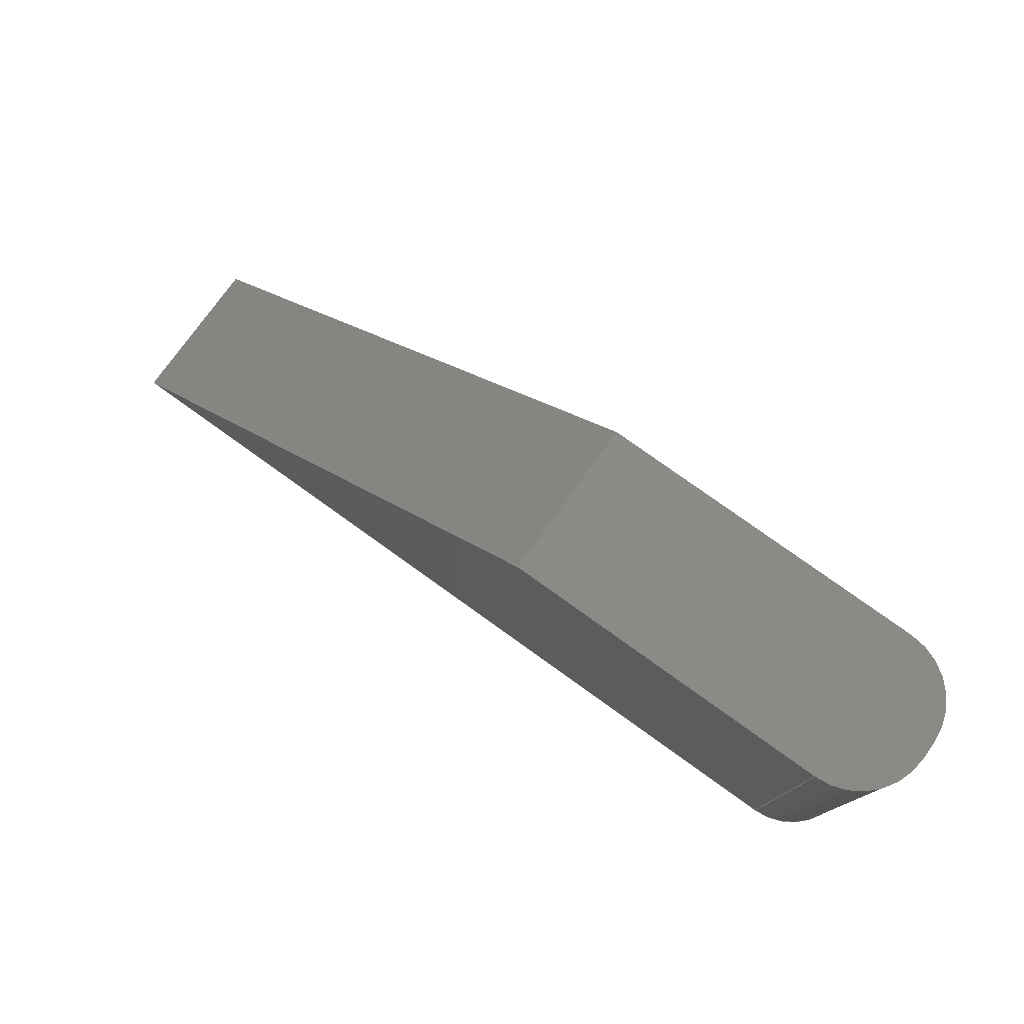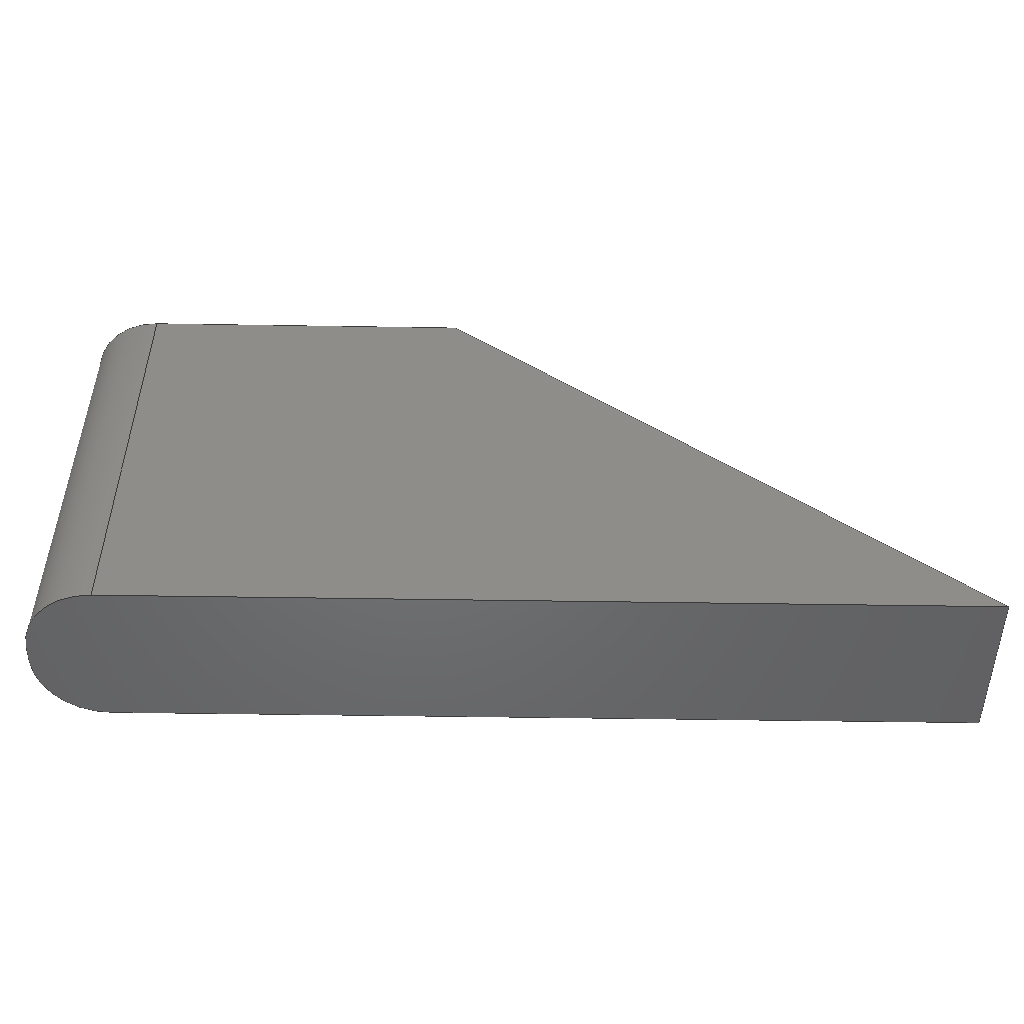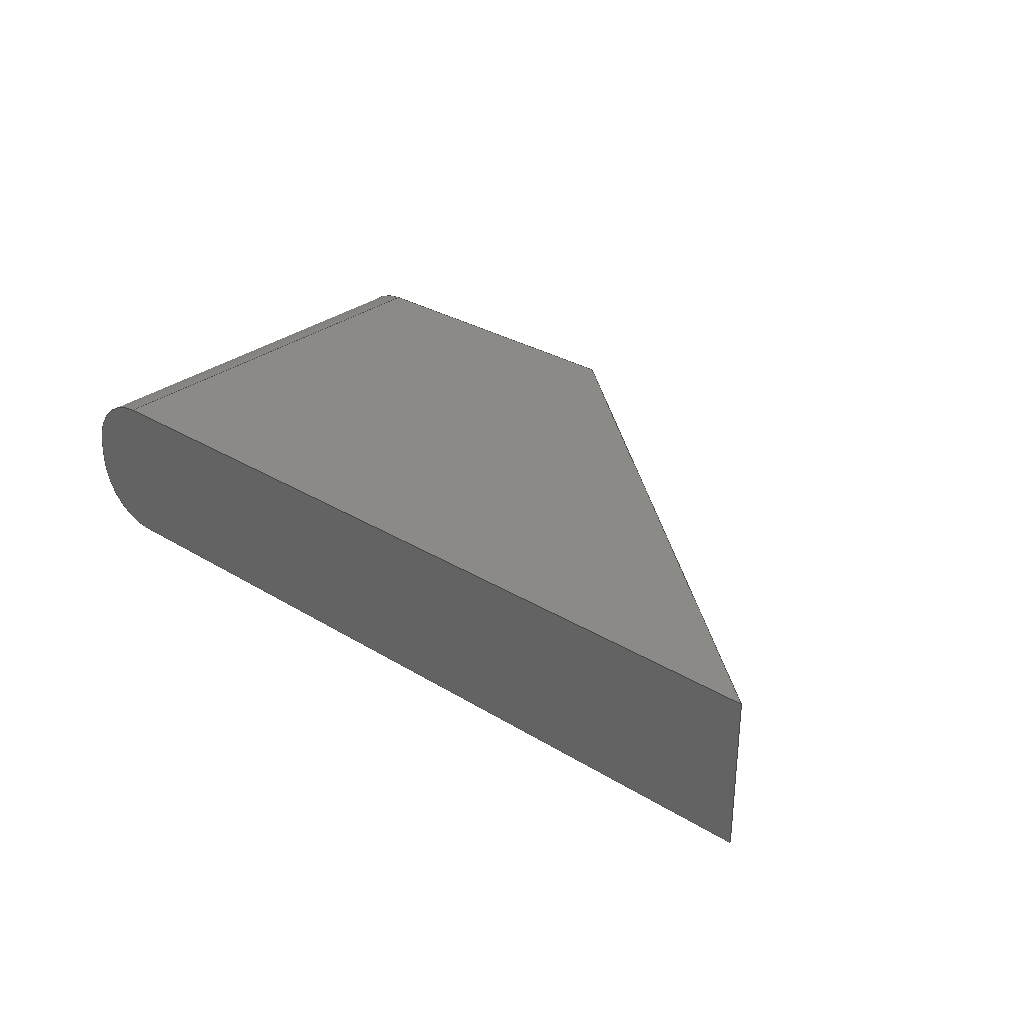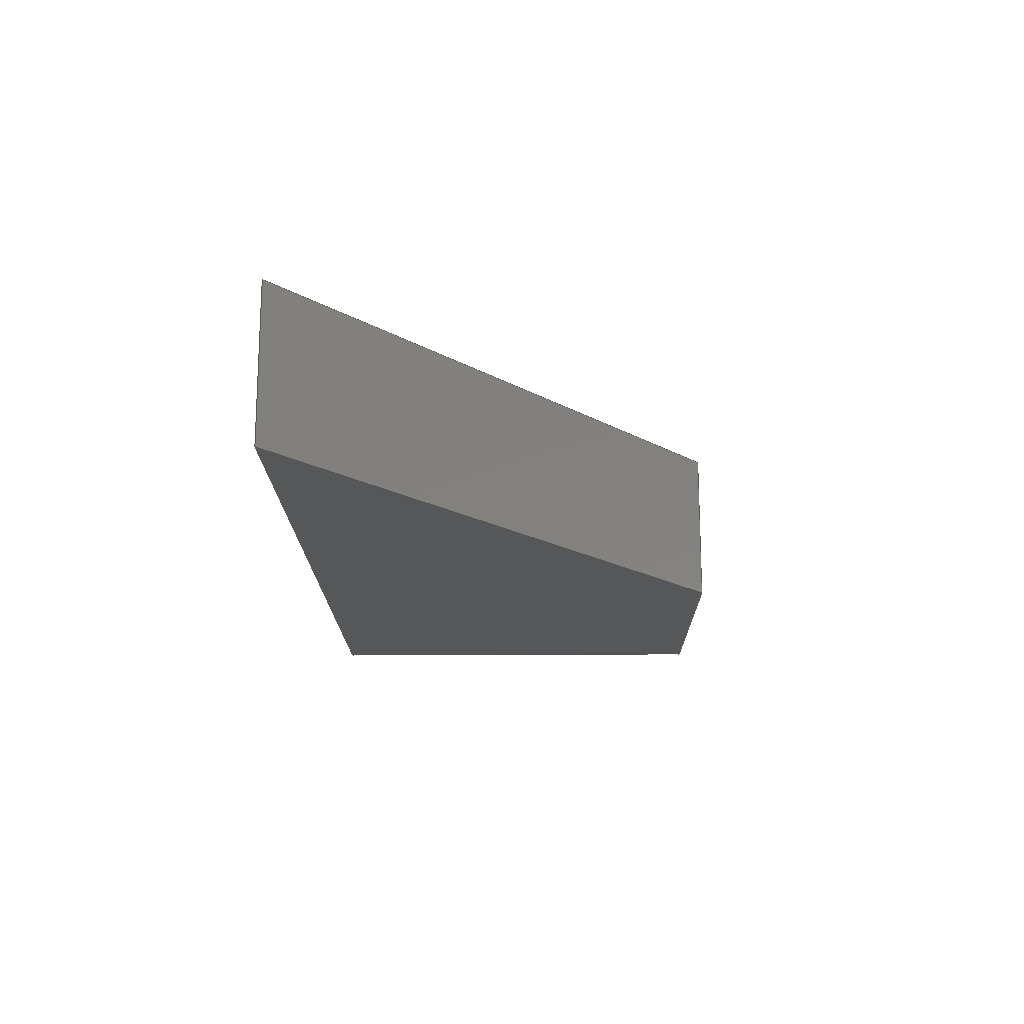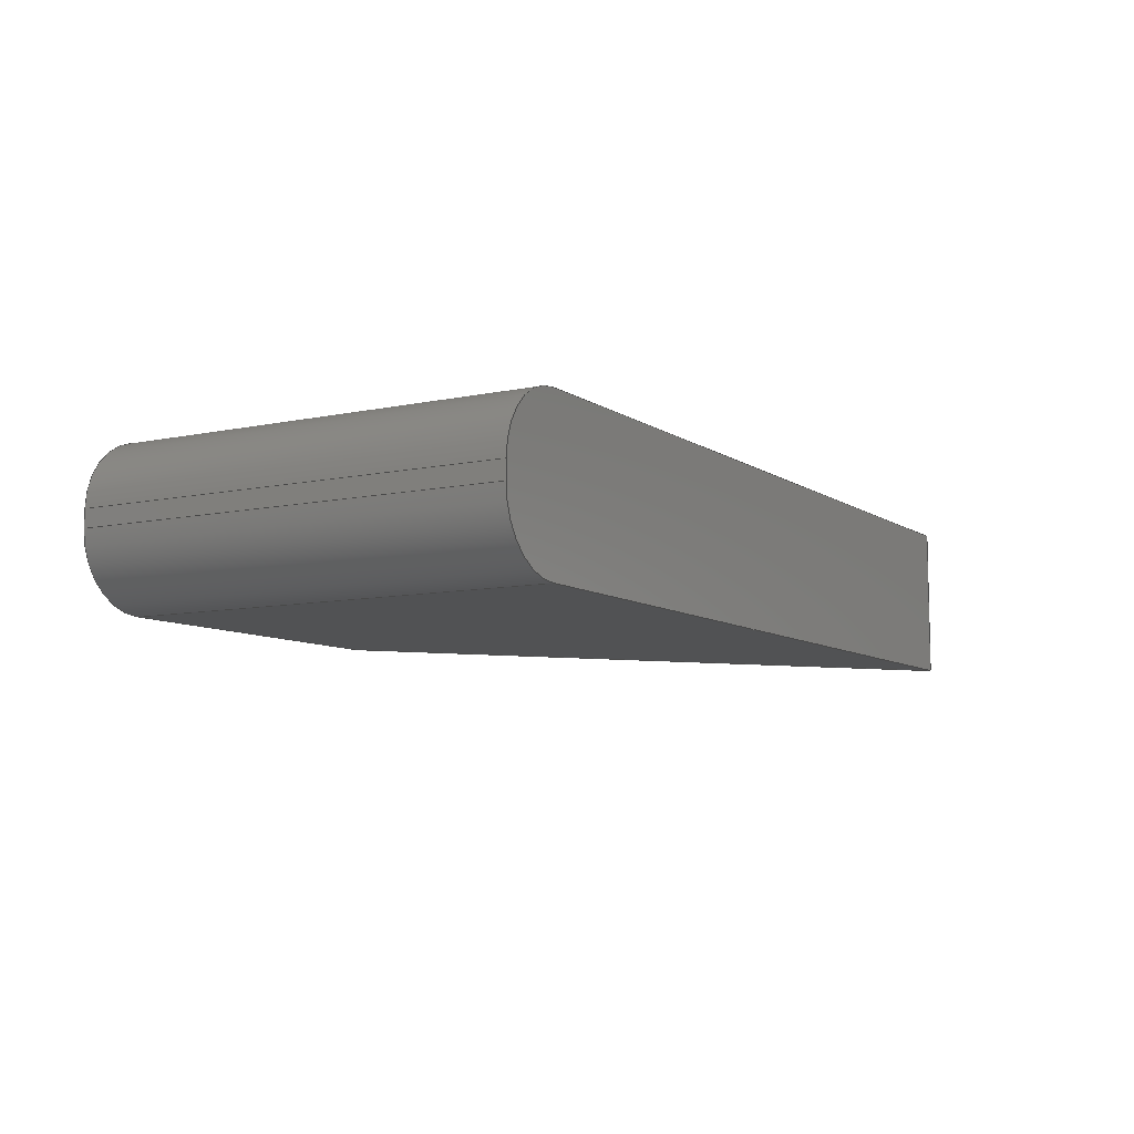
<metadata>
{"format":"step","ext":"step","renderer":"f3d","projection":"perspective","resolution":1024,"background":"white","views":[{"elev":77.2,"azim":35.7,"up":"+Z"},{"elev":-49.2,"azim":179.0,"up":"+Z"},{"elev":30.3,"azim":-138.4,"up":"+Y"},{"elev":-16.7,"azim":-89.3,"up":"+Y"},{"elev":-8.4,"azim":120.4,"up":"+Y"}]}
</metadata>
<code>
ISO-10303-21;
DATA;
#1=(NAMED_UNIT(*)PLANE_ANGLE_UNIT()SI_UNIT($,.RADIAN.));
#2=PLANE_ANGLE_MEASURE_WITH_UNIT(PLANE_ANGLE_MEASURE(0.01745),#1);
#3=(CONVERSION_BASED_UNIT('DEGREE',#2)NAMED_UNIT(#4)PLANE_ANGLE_UNIT());
#4=DIMENSIONAL_EXPONENTS(0,0,0,0,0,0,0);
#5=(NAMED_UNIT(*)SI_UNIT($,.STERADIAN.)SOLID_ANGLE_UNIT());
#6=(LENGTH_UNIT()NAMED_UNIT(*)SI_UNIT(.MILLI.,.METRE.));
#7=UNCERTAINTY_MEASURE_WITH_UNIT(LENGTH_MEASURE(1e-05),#6,'DISTANCE_ACCURACY_VALUE','Maximum Tolerance applied to model');
#8=(GEOMETRIC_REPRESENTATION_CONTEXT(3)GLOBAL_UNCERTAINTY_ASSIGNED_CONTEXT((#7))GLOBAL_UNIT_ASSIGNED_CONTEXT((#6,#3,#5))REPRESENTATION_CONTEXT('','Accent Triangle'));
#9=CARTESIAN_POINT('',(0,0,0));
#10=DIRECTION('',(0,0,1));
#11=DIRECTION('',(1,0,0));
#12=AXIS2_PLACEMENT_3D('TS3D_PRODUCT_CSYS',#9,#10,#11);
#13=CARTESIAN_POINT('',(-60.27,-154.3,12.1));
#14=DIRECTION('',(0,0,1));
#15=DIRECTION('',(-0,1,0));
#16=AXIS2_PLACEMENT_3D('',#13,#14,#15);
#17=PLANE('',#16);
#18=CARTESIAN_POINT('',(-53.18,-155.6,12.1));
#19=VERTEX_POINT('',#18);
#20=CARTESIAN_POINT('',(-53.18,-155.8,12.1));
#21=VERTEX_POINT('',#20);
#22=CARTESIAN_POINT('',(-53.18,-155.6,12.1));
#23=DIRECTION('',(0,-1,0));
#24=VECTOR('',#23,0.25);
#25=LINE('',#22,#24);
#26=EDGE_CURVE('',#19,#21,#25,.T.);
#27=ORIENTED_EDGE('',*,*,#26,.T.);
#28=CARTESIAN_POINT('',(-54.18,-156.8,12.1));
#29=VERTEX_POINT('',#28);
#30=CARTESIAN_POINT('',(-54.18,-155.8,12.1));
#31=DIRECTION('',(-0,-0,-1));
#32=DIRECTION('',(-0,1,0));
#33=AXIS2_PLACEMENT_3D('',#30,#31,#32);
#34=CIRCLE('',#33,1);
#35=EDGE_CURVE('',#21,#29,#34,.T.);
#36=ORIENTED_EDGE('',*,*,#35,.T.);
#37=CARTESIAN_POINT('',(-66.37,-156.8,12.1));
#38=VERTEX_POINT('',#37);
#39=CARTESIAN_POINT('',(-54.18,-156.8,12.1));
#40=DIRECTION('',(-1,-0,0));
#41=VECTOR('',#40,12.18);
#42=LINE('',#39,#41);
#43=EDGE_CURVE('',#29,#38,#42,.T.);
#44=ORIENTED_EDGE('',*,*,#43,.T.);
#45=CARTESIAN_POINT('',(-66.37,-154.6,12.1));
#46=VERTEX_POINT('',#45);
#47=CARTESIAN_POINT('',(-66.37,-154.6,12.1));
#48=DIRECTION('',(0,-1,0));
#49=VECTOR('',#48,2.25);
#50=LINE('',#47,#49);
#51=EDGE_CURVE('',#46,#38,#50,.T.);
#52=ORIENTED_EDGE('',*,*,#51,.F.);
#53=CARTESIAN_POINT('',(-54.18,-154.6,12.1));
#54=VERTEX_POINT('',#53);
#55=CARTESIAN_POINT('',(-54.18,-154.6,12.1));
#56=DIRECTION('',(-1,-0,0));
#57=VECTOR('',#56,12.18);
#58=LINE('',#55,#57);
#59=EDGE_CURVE('',#54,#46,#58,.T.);
#60=ORIENTED_EDGE('',*,*,#59,.F.);
#61=CARTESIAN_POINT('',(-54.18,-155.6,12.1));
#62=DIRECTION('',(-0,-0,-1));
#63=DIRECTION('',(-0,1,0));
#64=AXIS2_PLACEMENT_3D('',#61,#62,#63);
#65=CIRCLE('',#64,1);
#66=EDGE_CURVE('',#54,#19,#65,.T.);
#67=ORIENTED_EDGE('',*,*,#66,.T.);
#68=EDGE_LOOP('',(#27,#36,#44,#52,#60,#67));
#69=FACE_BOUND('',#68,.T.);
#70=ADVANCED_FACE('',(#69),#17,.F.);
#71=CARTESIAN_POINT('',(-53.18,-154.3,15.2));
#72=DIRECTION('',(1,0,0));
#73=DIRECTION('',(0,0,-1));
#74=AXIS2_PLACEMENT_3D('',#71,#72,#73);
#75=PLANE('',#74);
#76=CARTESIAN_POINT('',(-53.18,-155.6,18.3));
#77=VERTEX_POINT('',#76);
#78=CARTESIAN_POINT('',(-53.18,-155.8,18.3));
#79=VERTEX_POINT('',#78);
#80=CARTESIAN_POINT('',(-53.18,-155.6,18.3));
#81=DIRECTION('',(0,-1,0));
#82=VECTOR('',#81,0.25);
#83=LINE('',#80,#82);
#84=EDGE_CURVE('',#77,#79,#83,.T.);
#85=ORIENTED_EDGE('',*,*,#84,.T.);
#86=CARTESIAN_POINT('',(-53.18,-155.8,18.3));
#87=DIRECTION('',(-0,-0,-1));
#88=VECTOR('',#87,6.2);
#89=LINE('',#86,#88);
#90=EDGE_CURVE('',#79,#21,#89,.T.);
#91=ORIENTED_EDGE('',*,*,#90,.T.);
#92=ORIENTED_EDGE('',*,*,#26,.F.);
#93=CARTESIAN_POINT('',(-53.18,-155.6,12.1));
#94=DIRECTION('',(0,0,1));
#95=VECTOR('',#94,6.2);
#96=LINE('',#93,#95);
#97=EDGE_CURVE('',#19,#77,#96,.T.);
#98=ORIENTED_EDGE('',*,*,#97,.T.);
#99=EDGE_LOOP('',(#85,#91,#92,#98));
#100=FACE_BOUND('',#99,.T.);
#101=ADVANCED_FACE('',(#100),#75,.T.);
#102=CARTESIAN_POINT('',(-56.52,-154.3,18.3));
#103=DIRECTION('',(0,0,1));
#104=DIRECTION('',(-0,1,0));
#105=AXIS2_PLACEMENT_3D('',#102,#103,#104);
#106=PLANE('',#105);
#107=CARTESIAN_POINT('',(-54.18,-156.8,18.3));
#108=VERTEX_POINT('',#107);
#109=CARTESIAN_POINT('',(-58.87,-156.8,18.3));
#110=VERTEX_POINT('',#109);
#111=CARTESIAN_POINT('',(-54.18,-156.8,18.3));
#112=DIRECTION('',(-1,-0,0));
#113=VECTOR('',#112,4.682);
#114=LINE('',#111,#113);
#115=EDGE_CURVE('',#108,#110,#114,.T.);
#116=ORIENTED_EDGE('',*,*,#115,.F.);
#117=CARTESIAN_POINT('',(-54.18,-155.8,18.3));
#118=DIRECTION('',(0,0,1));
#119=DIRECTION('',(-0,1,0));
#120=AXIS2_PLACEMENT_3D('',#117,#118,#119);
#121=CIRCLE('',#120,1);
#122=EDGE_CURVE('',#108,#79,#121,.T.);
#123=ORIENTED_EDGE('',*,*,#122,.T.);
#124=ORIENTED_EDGE('',*,*,#84,.F.);
#125=CARTESIAN_POINT('',(-54.18,-154.6,18.3));
#126=VERTEX_POINT('',#125);
#127=CARTESIAN_POINT('',(-54.18,-155.6,18.3));
#128=DIRECTION('',(0,0,1));
#129=DIRECTION('',(-0,1,0));
#130=AXIS2_PLACEMENT_3D('',#127,#128,#129);
#131=CIRCLE('',#130,1);
#132=EDGE_CURVE('',#77,#126,#131,.T.);
#133=ORIENTED_EDGE('',*,*,#132,.T.);
#134=CARTESIAN_POINT('',(-58.87,-154.6,18.3));
#135=VERTEX_POINT('',#134);
#136=CARTESIAN_POINT('',(-54.18,-154.6,18.3));
#137=DIRECTION('',(-1,-0,0));
#138=VECTOR('',#137,4.682);
#139=LINE('',#136,#138);
#140=EDGE_CURVE('',#126,#135,#139,.T.);
#141=ORIENTED_EDGE('',*,*,#140,.T.);
#142=CARTESIAN_POINT('',(-58.87,-154.6,18.3));
#143=DIRECTION('',(0,-1,0));
#144=VECTOR('',#143,2.25);
#145=LINE('',#142,#144);
#146=EDGE_CURVE('',#135,#110,#145,.T.);
#147=ORIENTED_EDGE('',*,*,#146,.T.);
#148=EDGE_LOOP('',(#116,#123,#124,#133,#141,#147));
#149=FACE_BOUND('',#148,.T.);
#150=ADVANCED_FACE('',(#149),#106,.T.);
#151=CARTESIAN_POINT('',(-62.62,-154.3,15.2));
#152=DIRECTION('',(-0.6371,-0,0.7707));
#153=DIRECTION('',(0.7707,0,0.6371));
#154=AXIS2_PLACEMENT_3D('',#151,#152,#153);
#155=PLANE('',#154);
#156=CARTESIAN_POINT('',(-58.87,-156.8,18.3));
#157=DIRECTION('',(-0.7707,-0,-0.6371));
#158=VECTOR('',#157,9.731);
#159=LINE('',#156,#158);
#160=EDGE_CURVE('',#110,#38,#159,.T.);
#161=ORIENTED_EDGE('',*,*,#160,.F.);
#162=ORIENTED_EDGE('',*,*,#146,.F.);
#163=CARTESIAN_POINT('',(-58.87,-154.6,18.3));
#164=DIRECTION('',(-0.7707,-0,-0.6371));
#165=VECTOR('',#164,9.731);
#166=LINE('',#163,#165);
#167=EDGE_CURVE('',#135,#46,#166,.T.);
#168=ORIENTED_EDGE('',*,*,#167,.T.);
#169=ORIENTED_EDGE('',*,*,#51,.T.);
#170=EDGE_LOOP('',(#161,#162,#168,#169));
#171=FACE_BOUND('',#170,.T.);
#172=ADVANCED_FACE('',(#171),#155,.T.);
#173=CARTESIAN_POINT('',(-63.49,-154.6,-0.4));
#174=DIRECTION('',(0,-1,0));
#175=DIRECTION('',(1,0,0));
#176=AXIS2_PLACEMENT_3D('',#173,#174,#175);
#177=PLANE('',#176);
#178=ORIENTED_EDGE('',*,*,#140,.F.);
#179=CARTESIAN_POINT('',(-54.18,-154.6,18.3));
#180=DIRECTION('',(-0,-0,-1));
#181=VECTOR('',#180,6.2);
#182=LINE('',#179,#181);
#183=EDGE_CURVE('',#126,#54,#182,.T.);
#184=ORIENTED_EDGE('',*,*,#183,.T.);
#185=ORIENTED_EDGE('',*,*,#59,.T.);
#186=ORIENTED_EDGE('',*,*,#167,.F.);
#187=EDGE_LOOP('',(#178,#184,#185,#186));
#188=FACE_BOUND('',#187,.T.);
#189=ADVANCED_FACE('',(#188),#177,.F.);
#190=CARTESIAN_POINT('',(-63.49,-156.8,-0.4));
#191=DIRECTION('',(0,-1,0));
#192=DIRECTION('',(1,0,0));
#193=AXIS2_PLACEMENT_3D('',#190,#191,#192);
#194=PLANE('',#193);
#195=ORIENTED_EDGE('',*,*,#43,.F.);
#196=CARTESIAN_POINT('',(-54.18,-156.8,12.1));
#197=DIRECTION('',(0,0,1));
#198=VECTOR('',#197,6.2);
#199=LINE('',#196,#198);
#200=EDGE_CURVE('',#29,#108,#199,.T.);
#201=ORIENTED_EDGE('',*,*,#200,.T.);
#202=ORIENTED_EDGE('',*,*,#115,.T.);
#203=ORIENTED_EDGE('',*,*,#160,.T.);
#204=EDGE_LOOP('',(#195,#201,#202,#203));
#205=FACE_BOUND('',#204,.T.);
#206=ADVANCED_FACE('',(#205),#194,.T.);
#207=CARTESIAN_POINT('',(-54.18,-155.8,-0.4));
#208=DIRECTION('',(0,0,1));
#209=DIRECTION('',(-0,1,0));
#210=AXIS2_PLACEMENT_3D('',#207,#208,#209);
#211=CYLINDRICAL_SURFACE('',#210,1);
#212=ORIENTED_EDGE('',*,*,#35,.F.);
#213=ORIENTED_EDGE('',*,*,#90,.F.);
#214=ORIENTED_EDGE('',*,*,#122,.F.);
#215=ORIENTED_EDGE('',*,*,#200,.F.);
#216=EDGE_LOOP('',(#212,#213,#214,#215));
#217=FACE_BOUND('',#216,.T.);
#218=ADVANCED_FACE('',(#217),#211,.T.);
#219=CARTESIAN_POINT('',(-54.18,-155.6,15.2));
#220=DIRECTION('',(0,0,-1));
#221=DIRECTION('',(0,-1,0));
#222=AXIS2_PLACEMENT_3D('',#219,#220,#221);
#223=CYLINDRICAL_SURFACE('',#222,1);
#224=ORIENTED_EDGE('',*,*,#66,.F.);
#225=ORIENTED_EDGE('',*,*,#183,.F.);
#226=ORIENTED_EDGE('',*,*,#132,.F.);
#227=ORIENTED_EDGE('',*,*,#97,.F.);
#228=EDGE_LOOP('',(#224,#225,#226,#227));
#229=FACE_BOUND('',#228,.T.);
#230=ADVANCED_FACE('',(#229),#223,.T.);
#231=CLOSED_SHELL('',(#70,#101,#150,#172,#189,#206,#218,#230));
#232=MANIFOLD_SOLID_BREP('Accent Triangle',#231);
#233=COLOUR_RGB('',0.4941,0.4941,0.5255);
#234=FILL_AREA_STYLE_COLOUR('',#233);
#235=FILL_AREA_STYLE('',(#234));
#236=SURFACE_STYLE_FILL_AREA(#235);
#237=SURFACE_SIDE_STYLE('',(#236));
#238=SURFACE_STYLE_USAGE(.BOTH.,#237);
#239=PRESENTATION_STYLE_ASSIGNMENT((#238));
#240=STYLED_ITEM('',(#239),#232);
#241=SHAPE_REPRESENTATION('Accent Triangle',(#12),#8);
#242=ADVANCED_BREP_SHAPE_REPRESENTATION('Accent Triangle',(#232),#8);
#243=SHAPE_REPRESENTATION_RELATIONSHIP('','',#241,#242);
#244=APPLICATION_CONTEXT('configuration controlled 3D design of mechanical parts and assemblies');
#245=APPLICATION_PROTOCOL_DEFINITION('international standard','configuration_control_3d_design_ed2_mim',2004,#244);
#246=PRODUCT_CONTEXT('',#244,'mechanical');
#247=PRODUCT_DEFINITION_CONTEXT('part definition',#244,'design');
#248=PRODUCT('Accent Triangle','Accent Triangle','',(#246));
#249=PRODUCT_RELATED_PRODUCT_CATEGORY('part','',(#248));
#250=PRODUCT_DEFINITION_FORMATION_WITH_SPECIFIED_SOURCE('','',#248,.NOT_KNOWN.);
#251=PRODUCT_DEFINITION('design','',#250,#247);
#252=PRODUCT_DEFINITION_SHAPE('','',#251);
#253=SHAPE_DEFINITION_REPRESENTATION(#252,#241);
#254=DRAUGHTING_MODEL('',(),#8);
#255=MECHANICAL_DESIGN_GEOMETRIC_PRESENTATION_REPRESENTATION('',(#240),#8);
ENDSEC;
END-ISO-10303-21;

</code>
